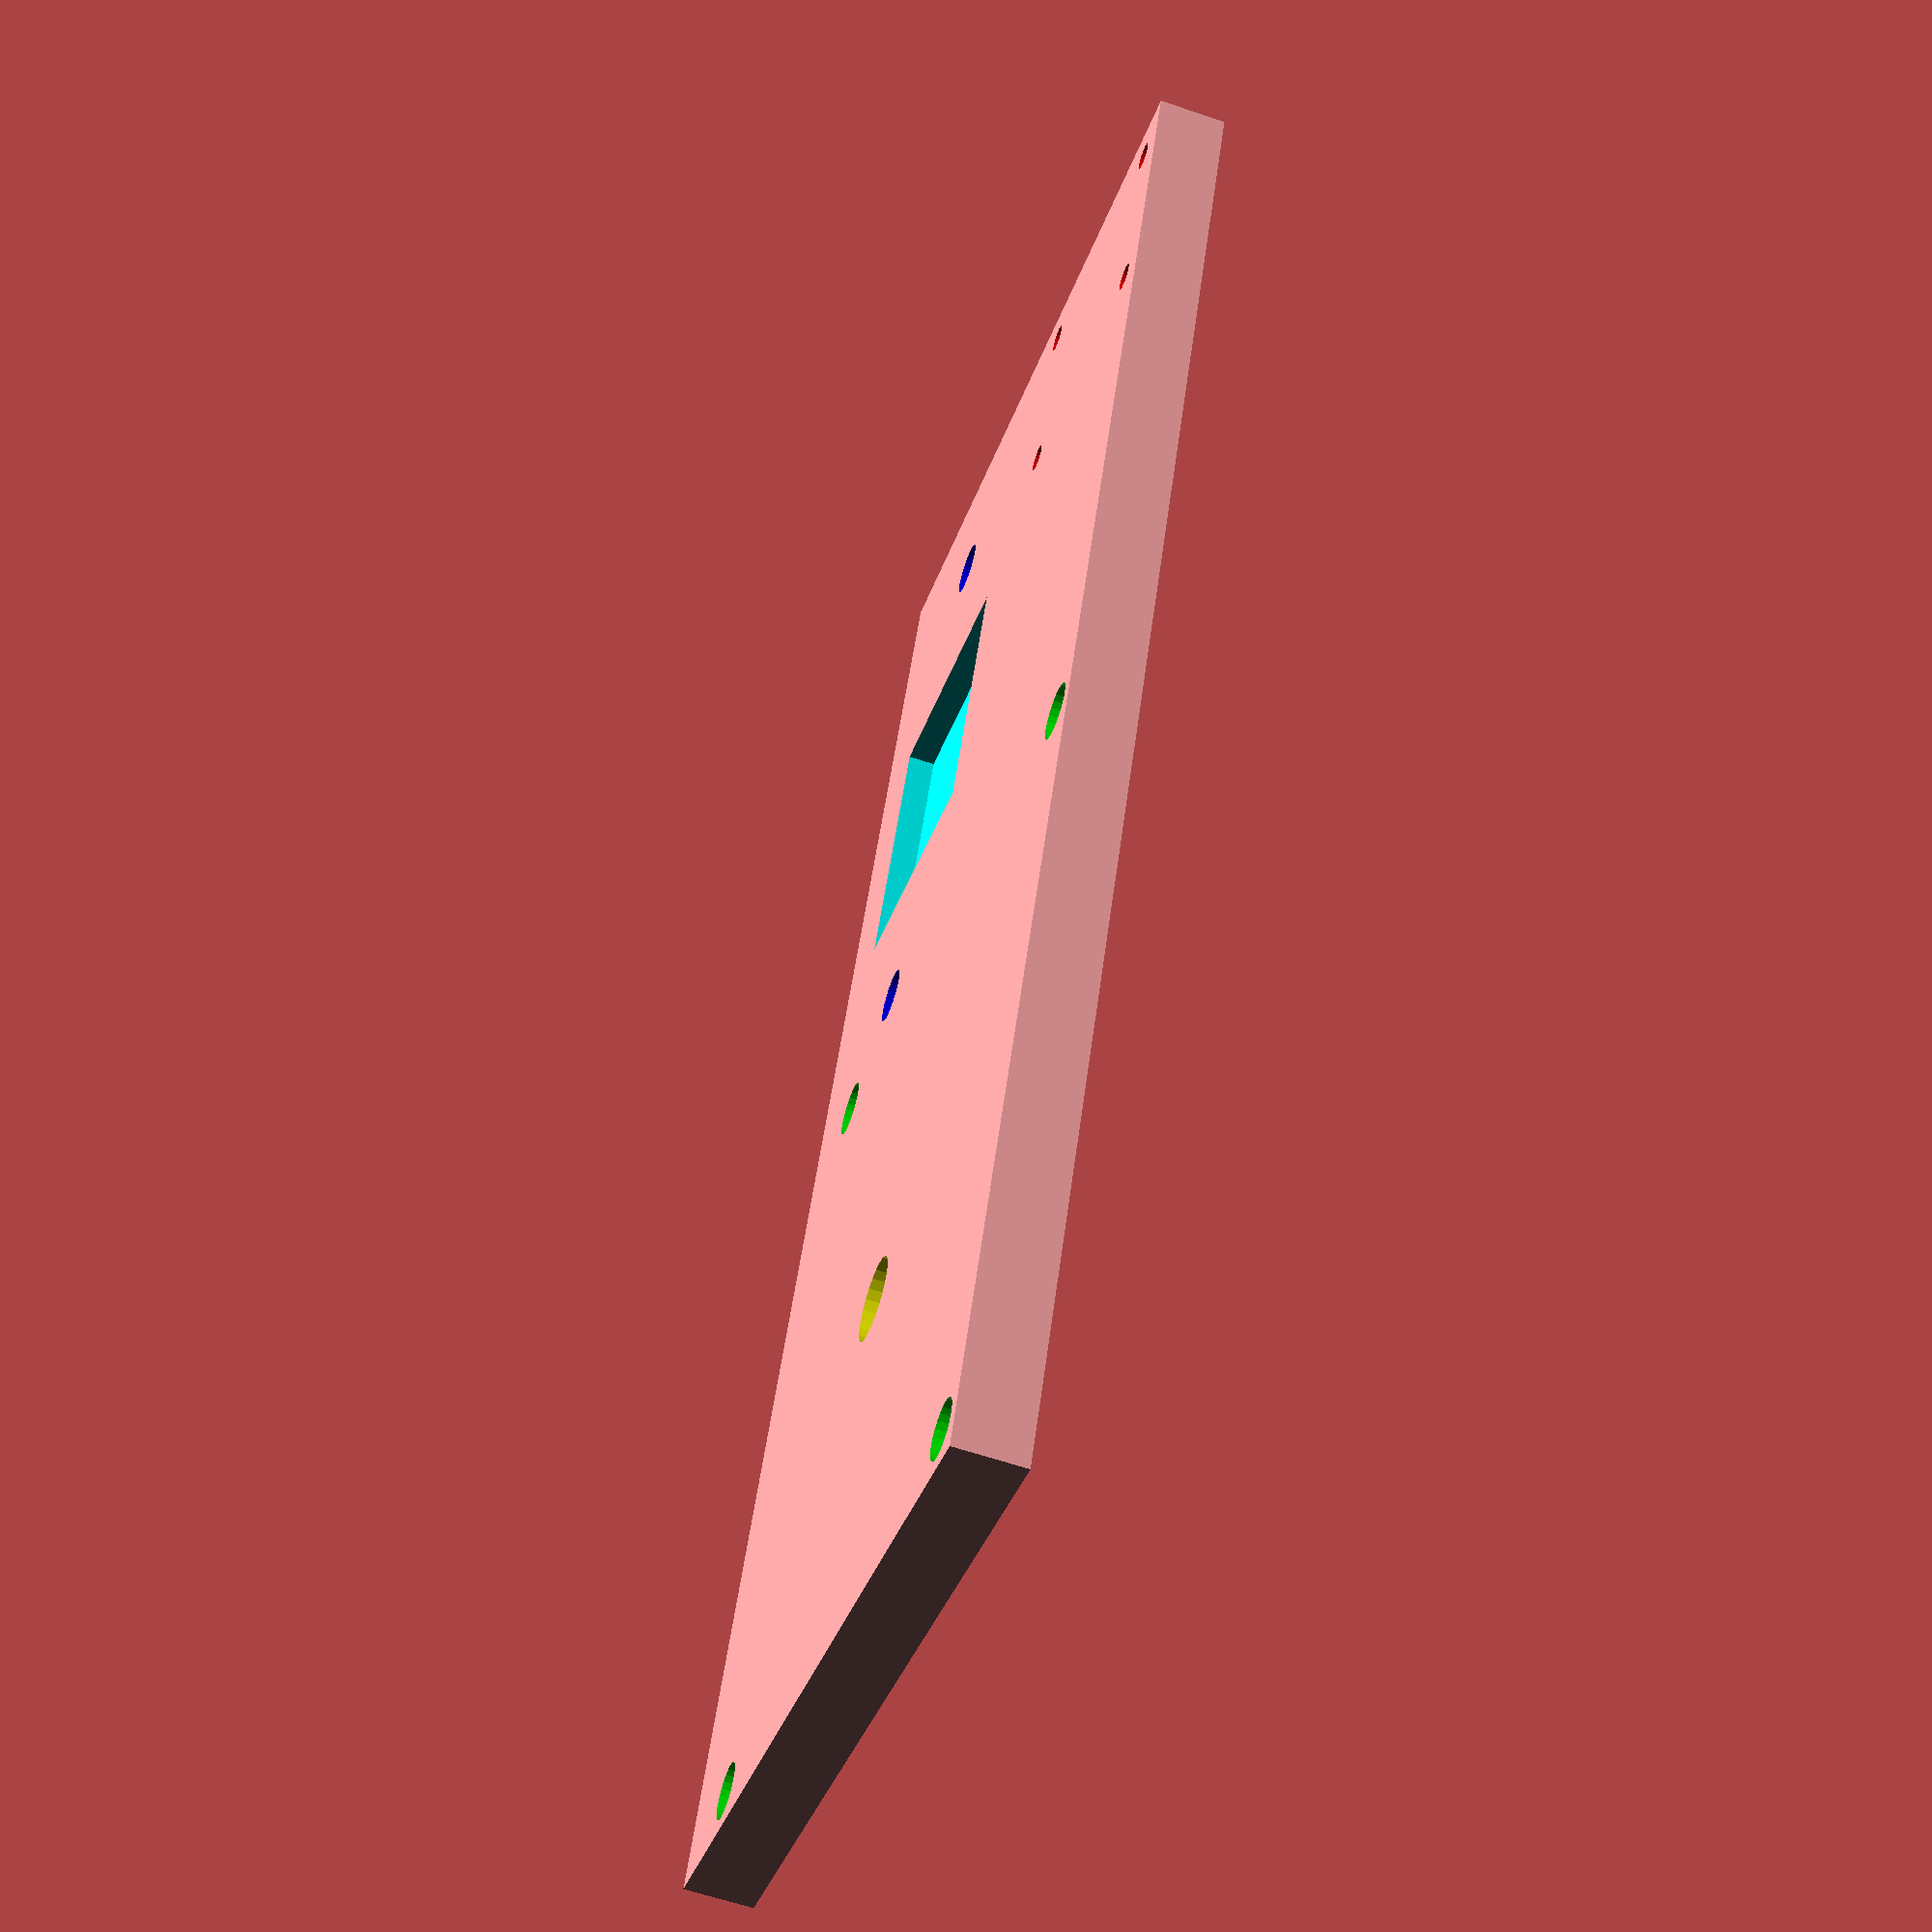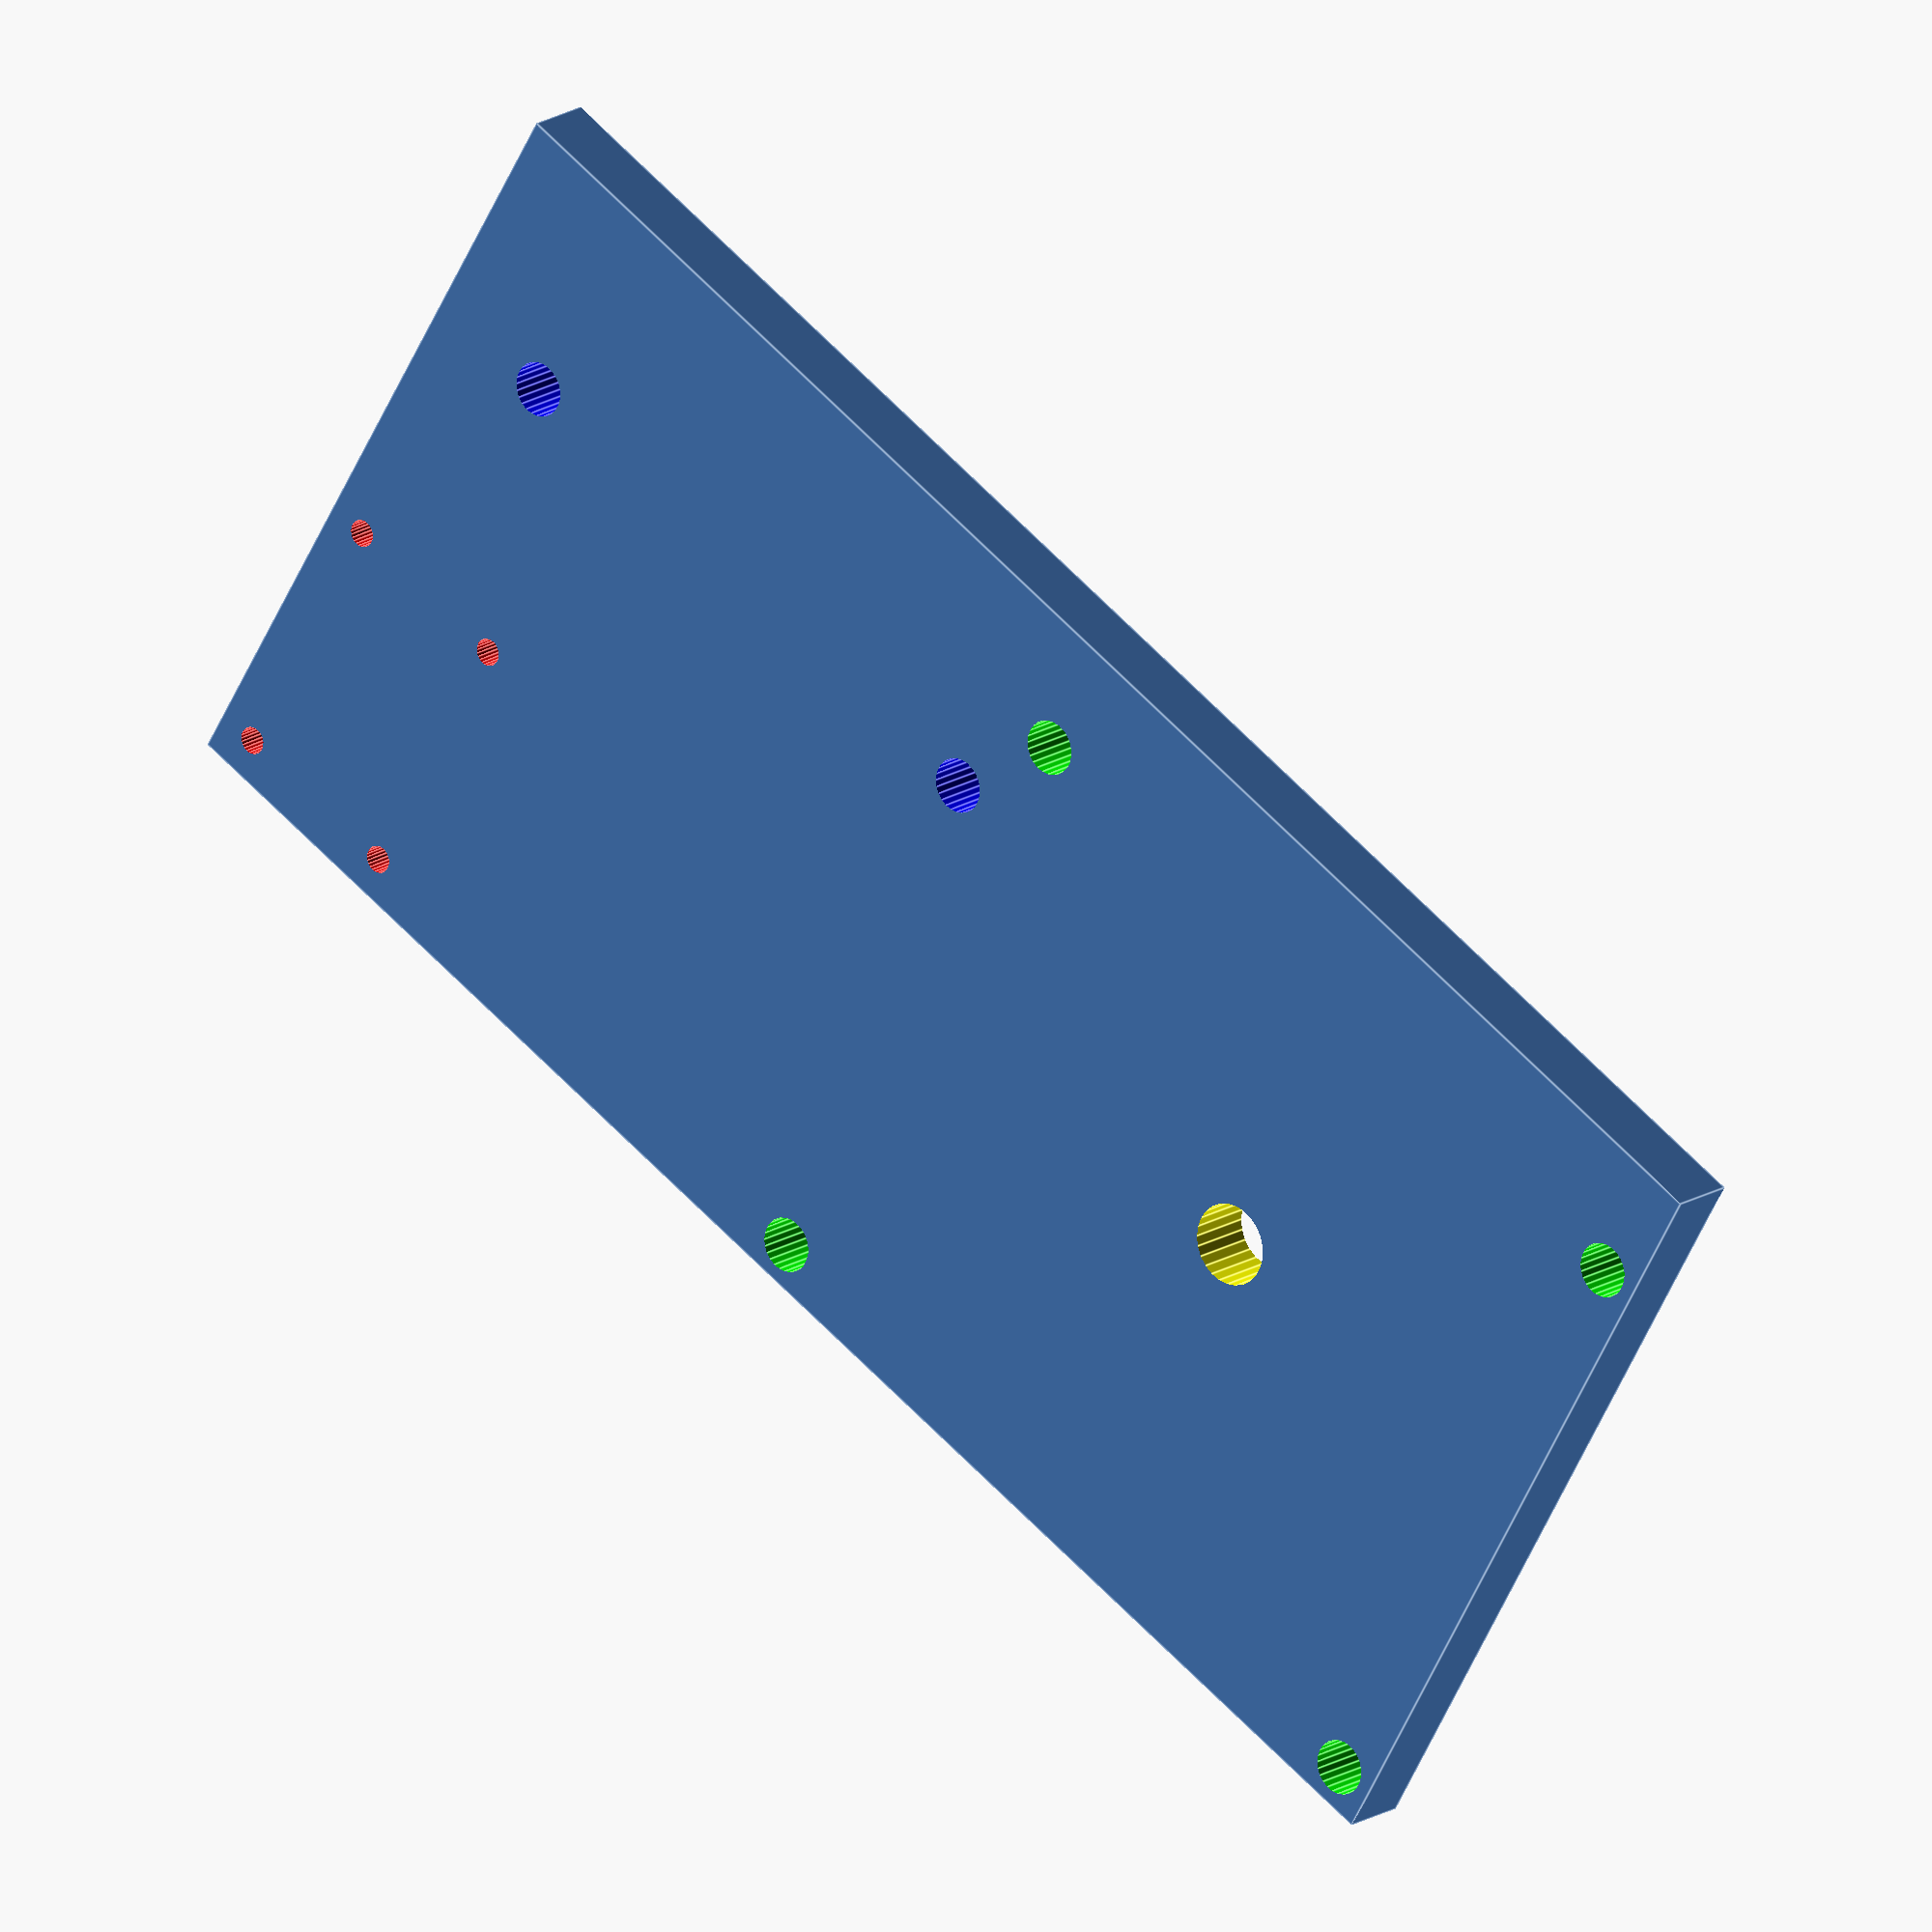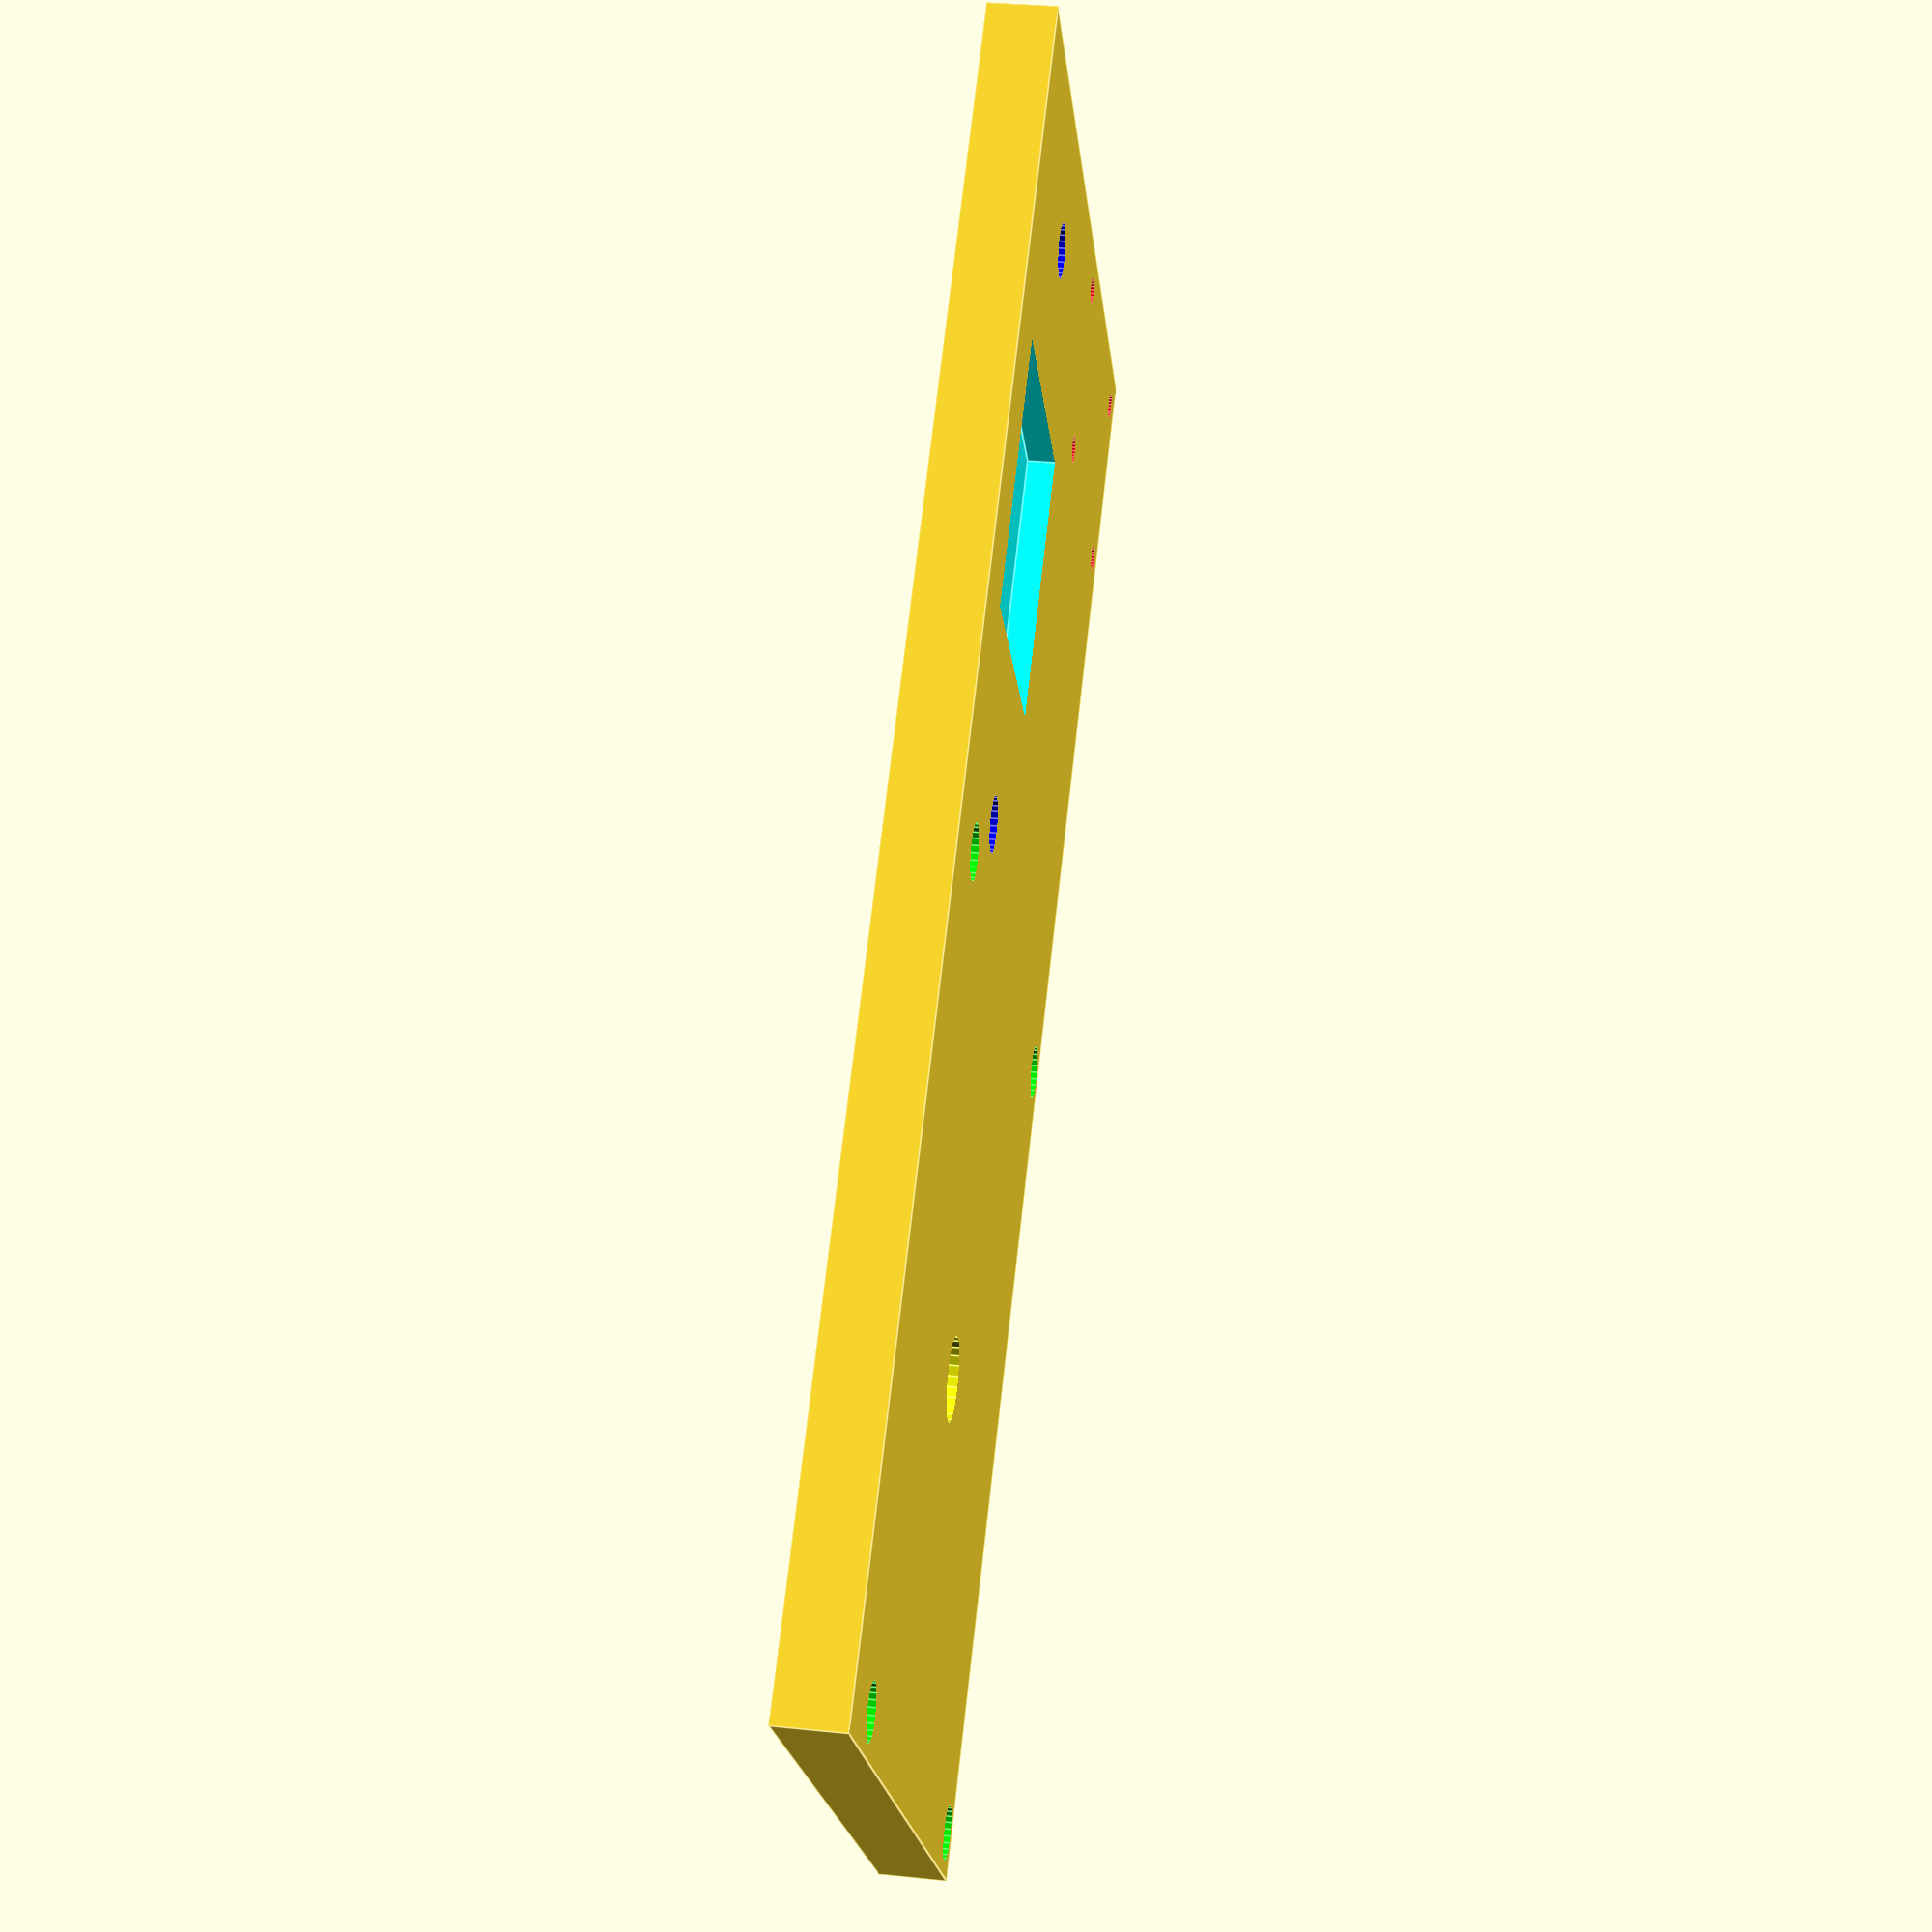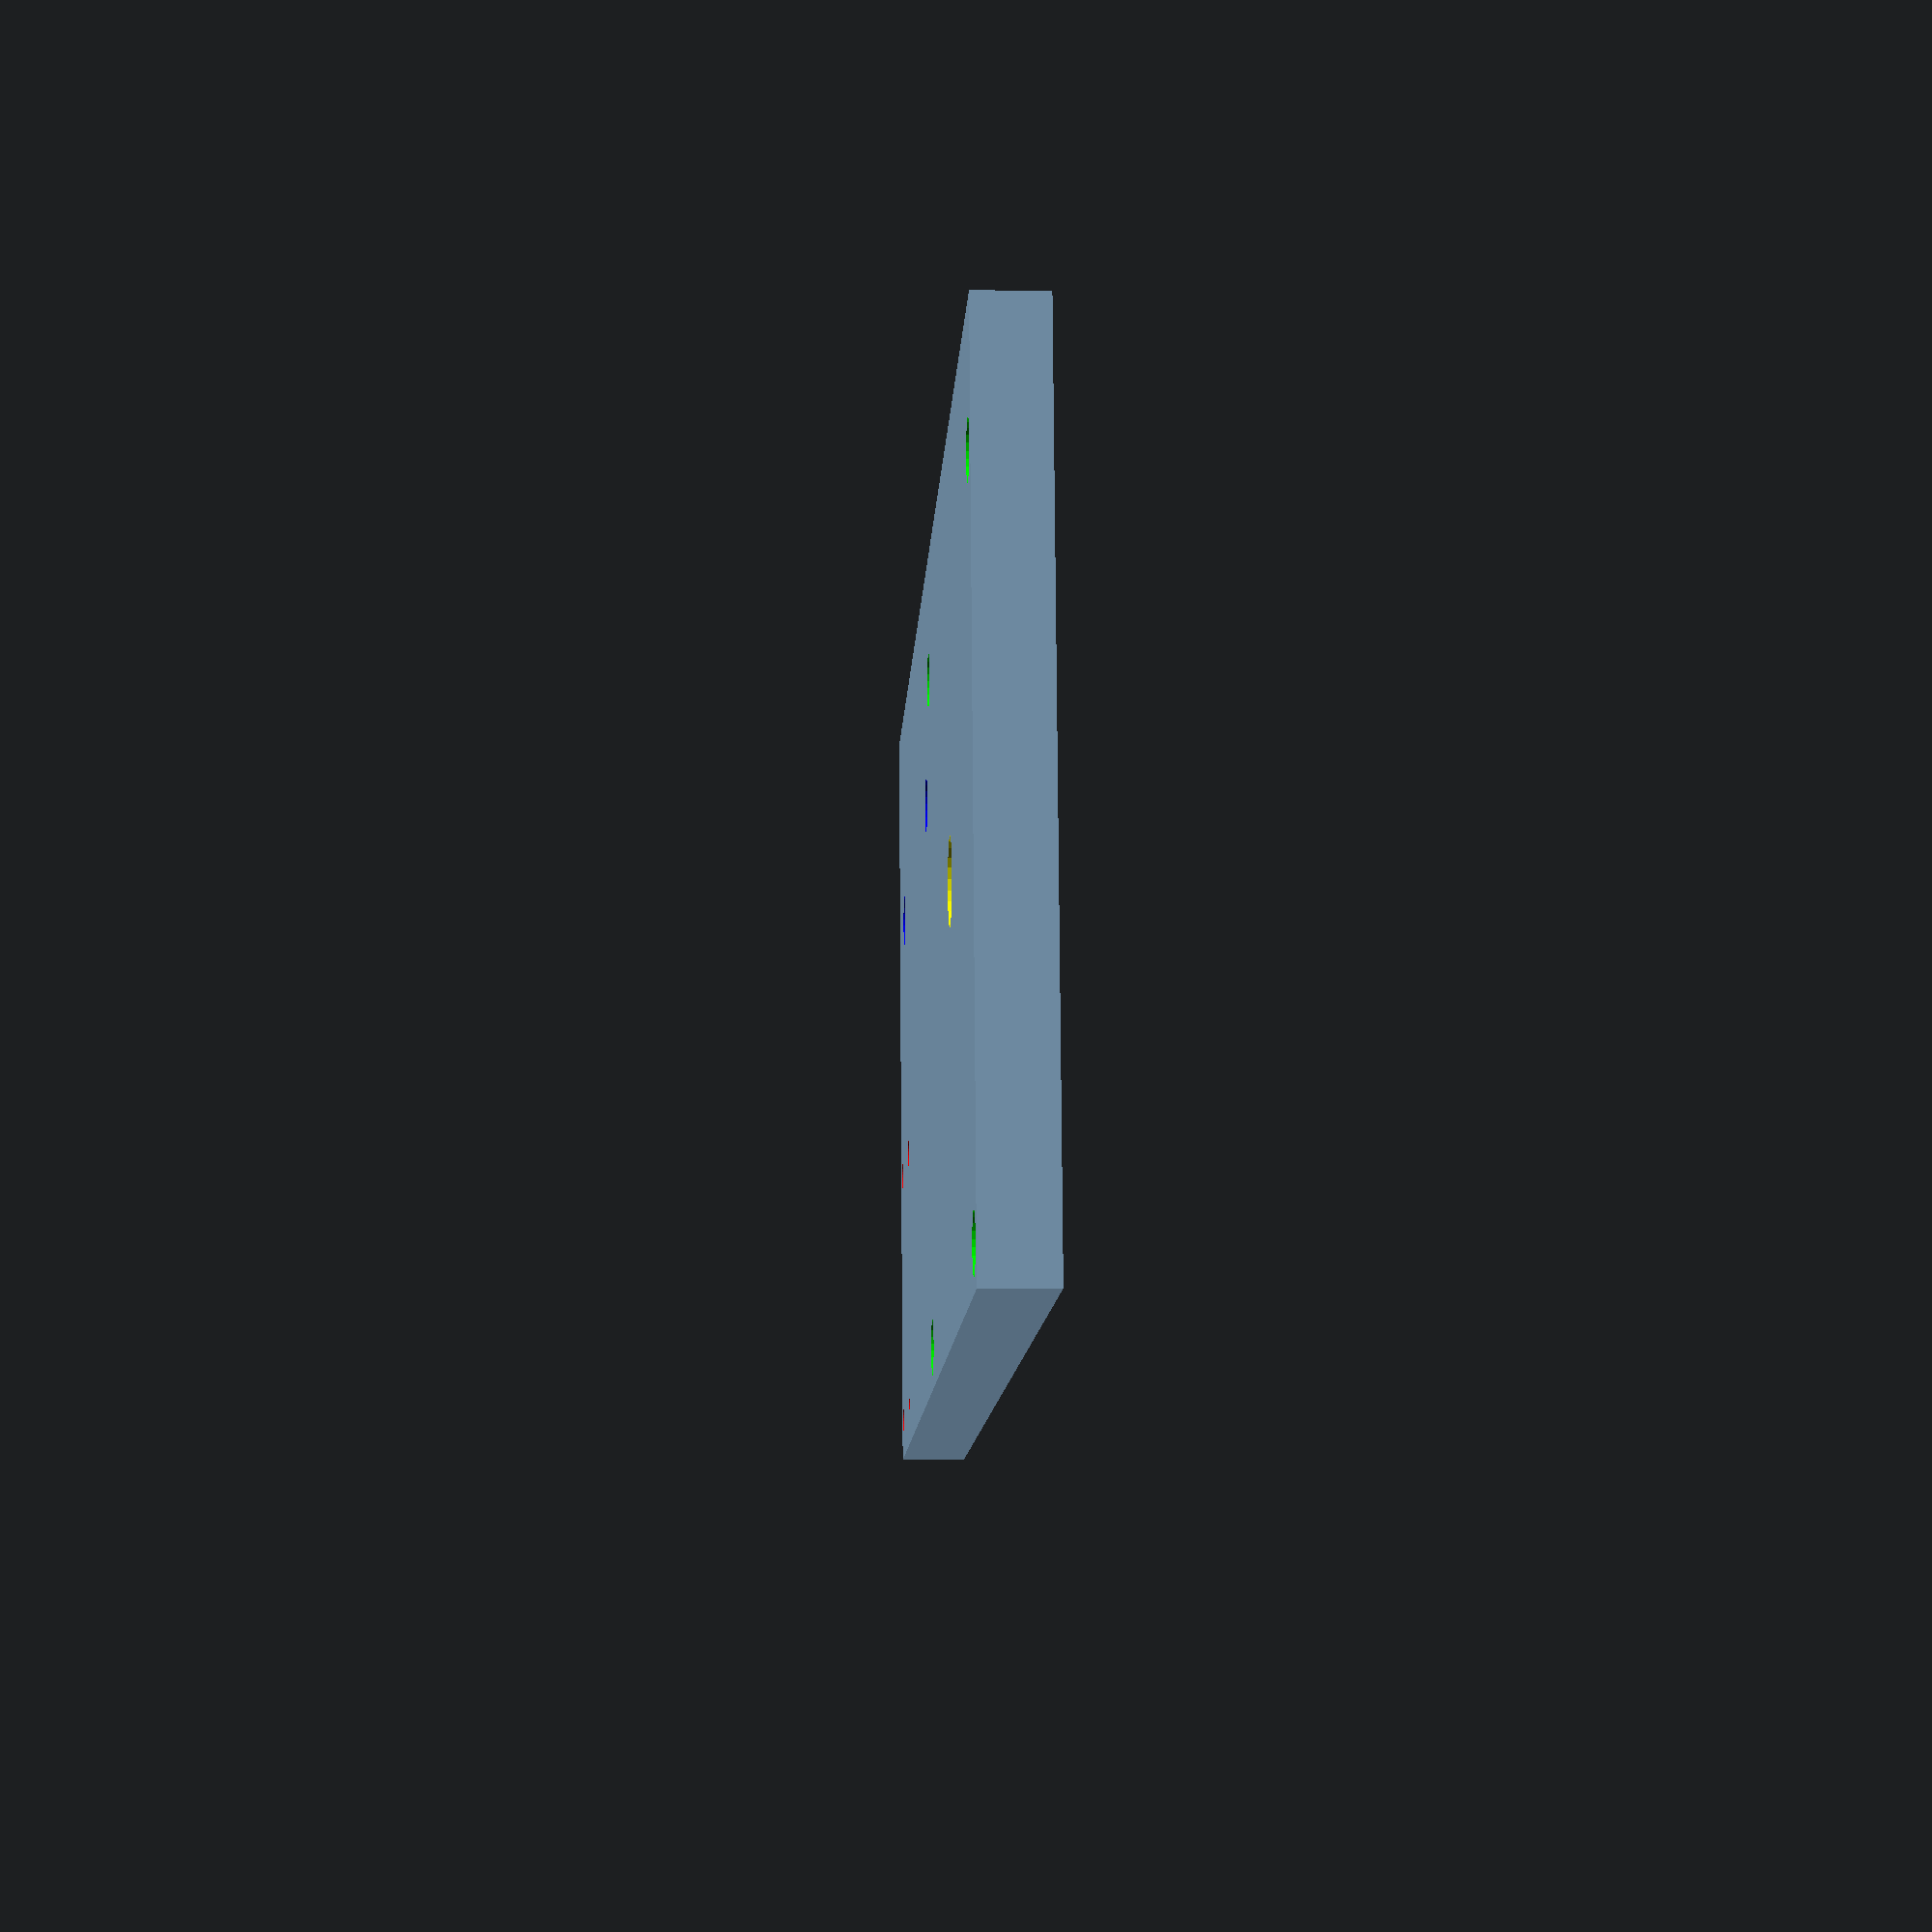
<openscad>
$fn=25;
difference(){
	cube([120,60,5]);
	// pi top
	color([0,1,0]){
	translate([3,3,-1])cylinder(h=10,r=2);
	translate([3,51,-1])cylinder(h=10,r=2);
	translate([61,51,-1])cylinder(h=10,r=2);
	translate([61,3,-1])cylinder(h=10,r=2);
	}
	// pi cam top
	color([1,0,0]){
	translate([117,3,-1])cylinder(h=10,r=1);
	translate([117,23,-1])cylinder(h=10,r=1);
	translate([117-13.2,3,-1])cylinder(h=10,r=1);
	translate([117-13.2,23,-1])cylinder(h=10,r=1);
	}
	// arduino bottom
	color([0,0,1]){
	translate([110,60-17,-1])cylinder(h=10,r=2);
	translate([110-44,60-17,-1])cylinder(h=10,r=2);
	}
	// GPS top
	color([0,1,1]){
	translate([110-32,60-27,3])cube([20,20,6]);
	}
	// methane bottom
	color([1,1,0]){
	translate([30,30,-1])cylinder(h=10,r=3);
	}
}

</openscad>
<views>
elev=241.2 azim=112.9 roll=109.2 proj=p view=wireframe
elev=162.6 azim=150.1 roll=321.2 proj=o view=edges
elev=149.3 azim=139.6 roll=261.5 proj=p view=edges
elev=1.8 azim=8.7 roll=267.2 proj=p view=wireframe
</views>
